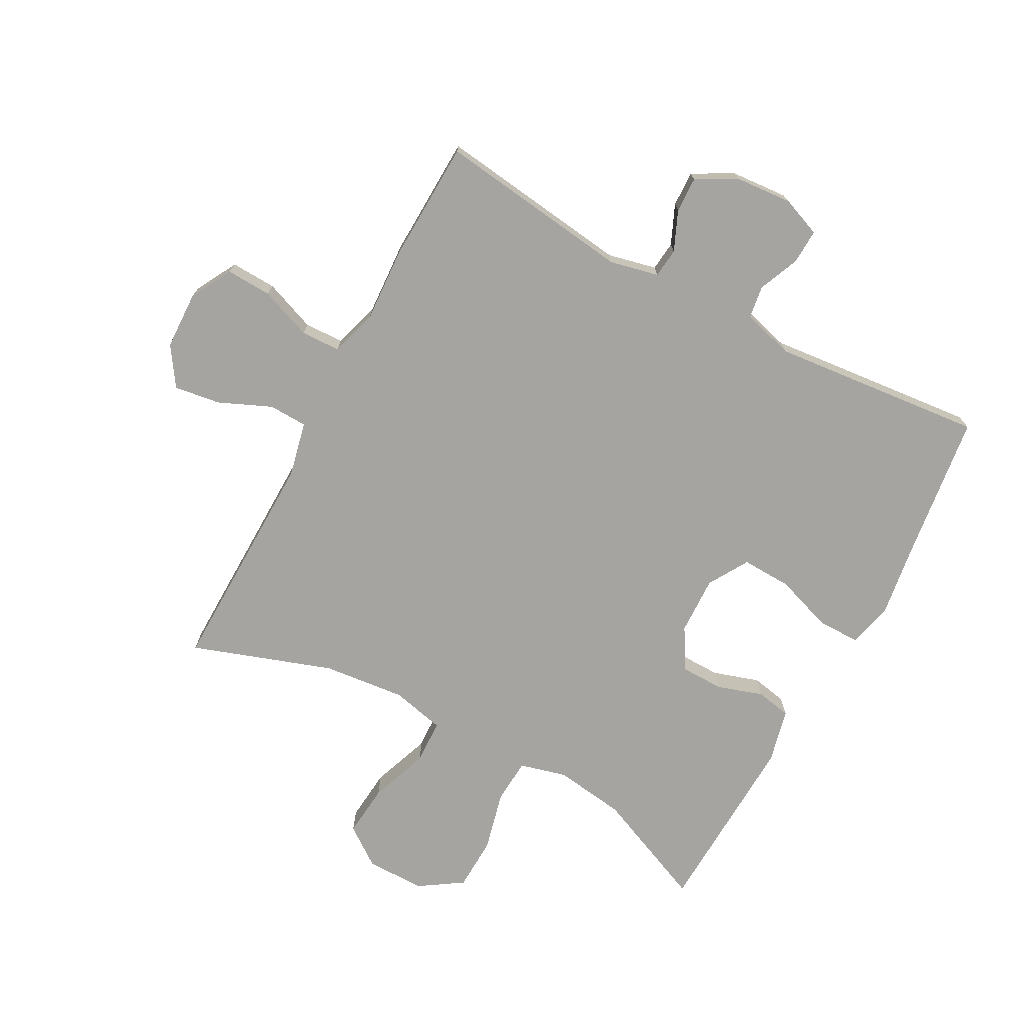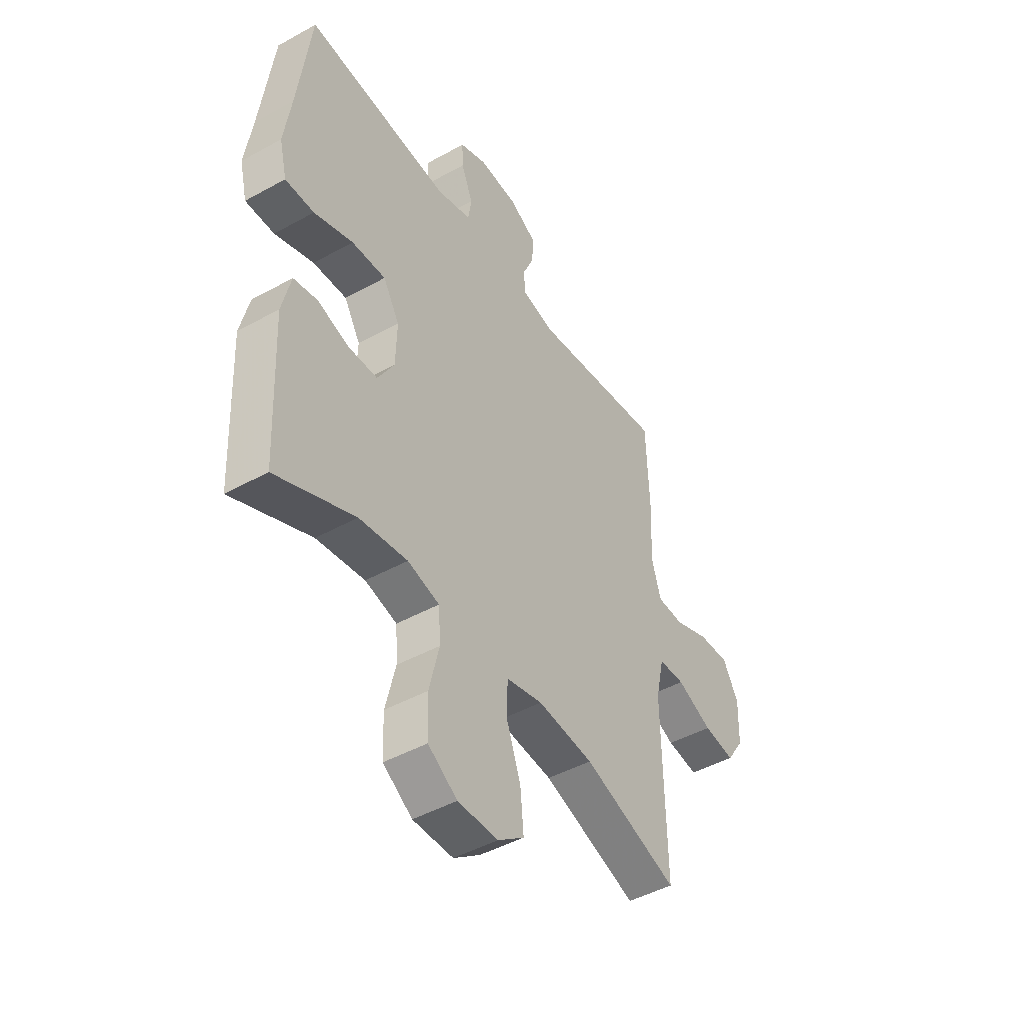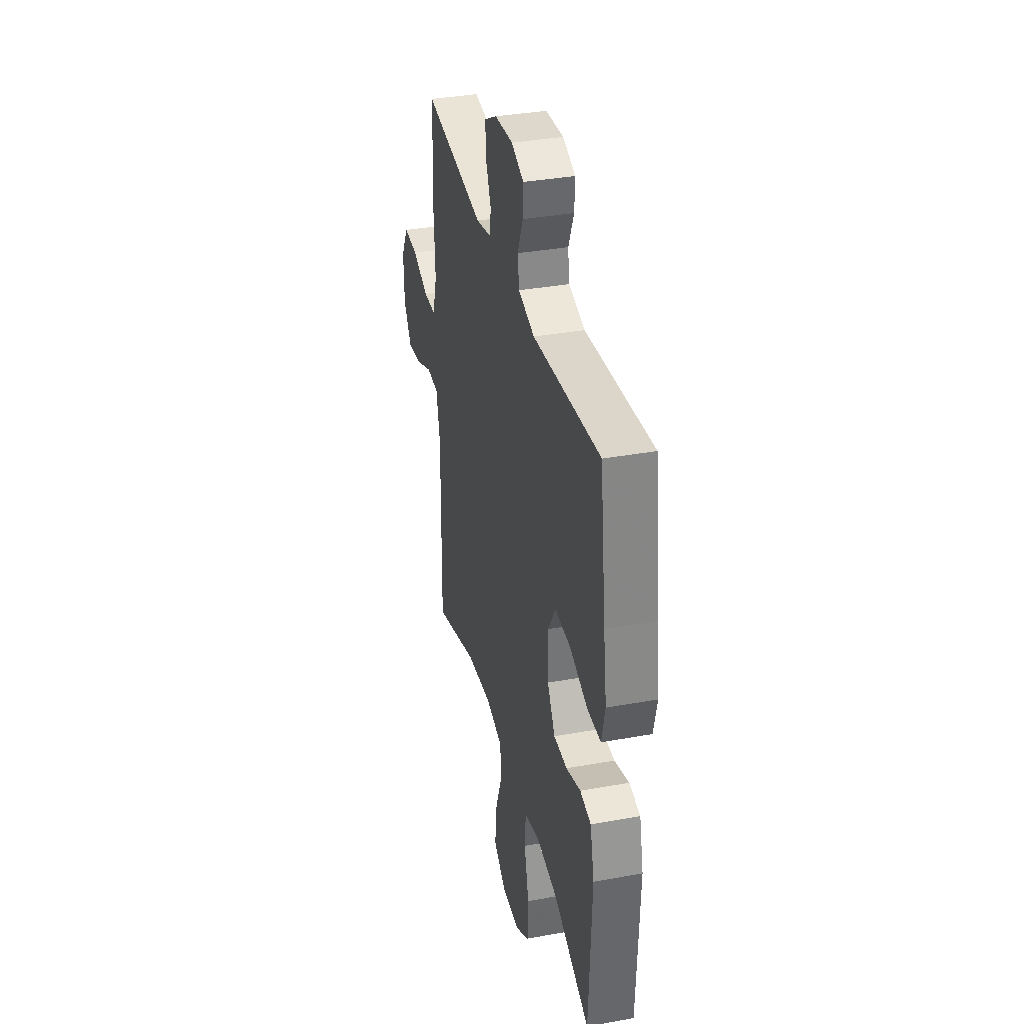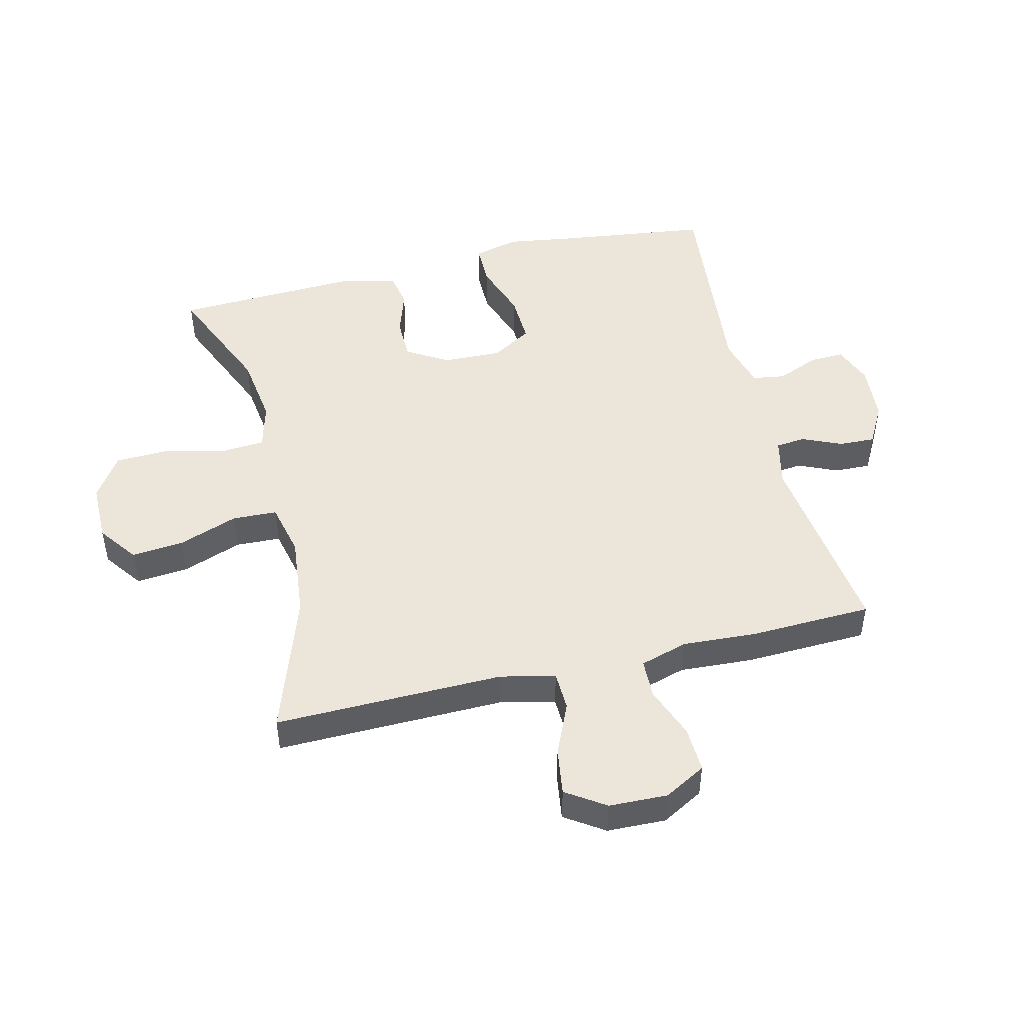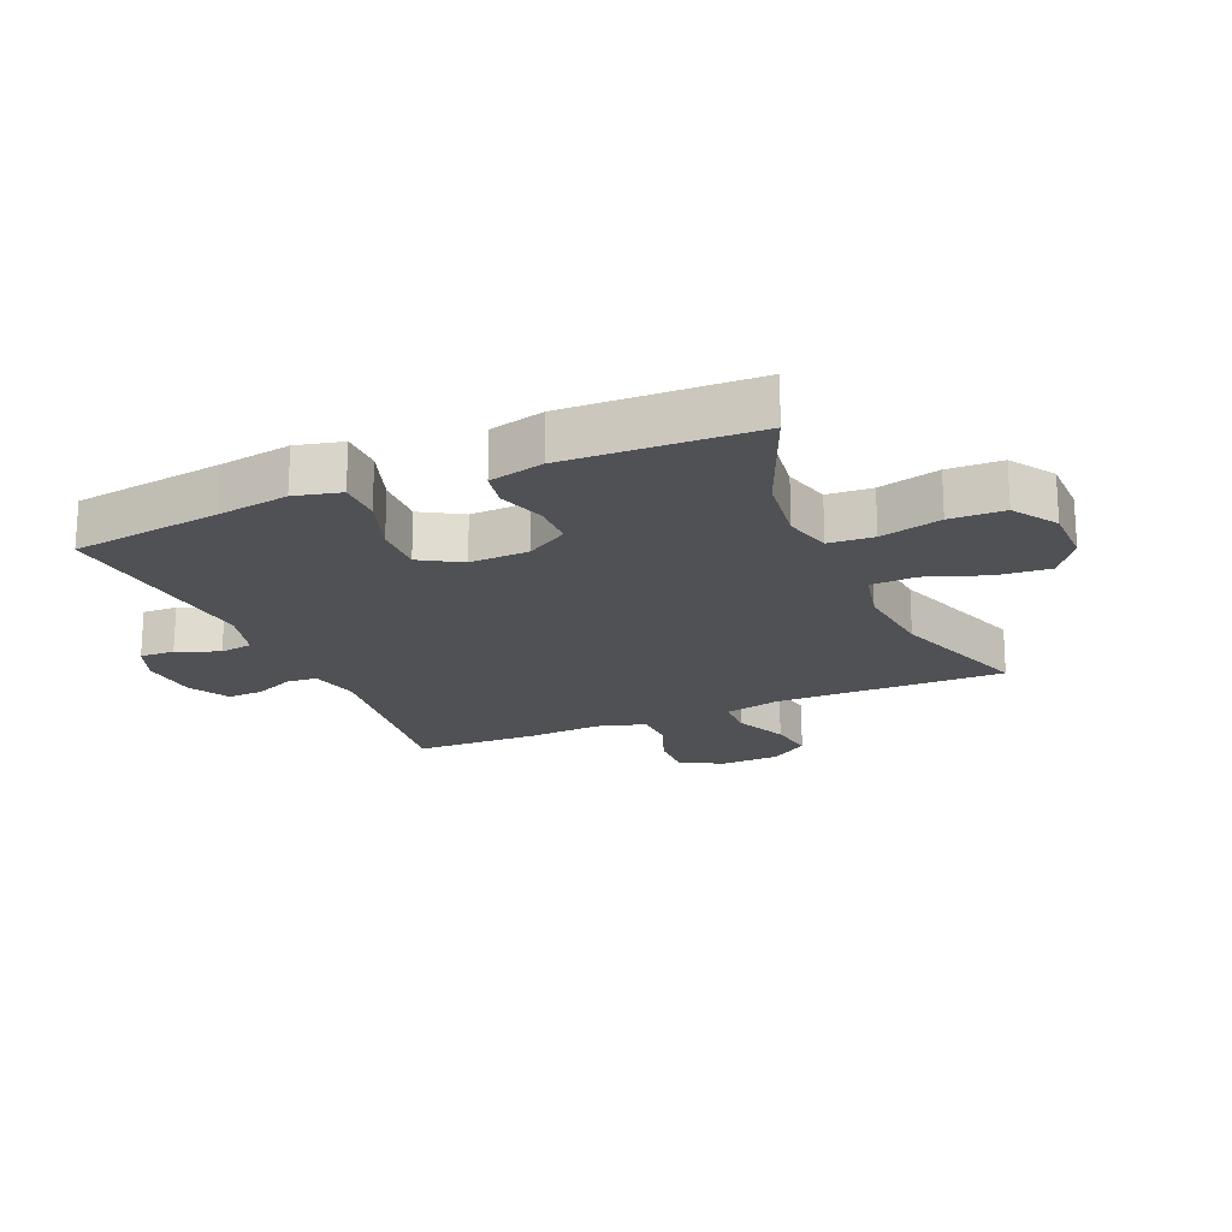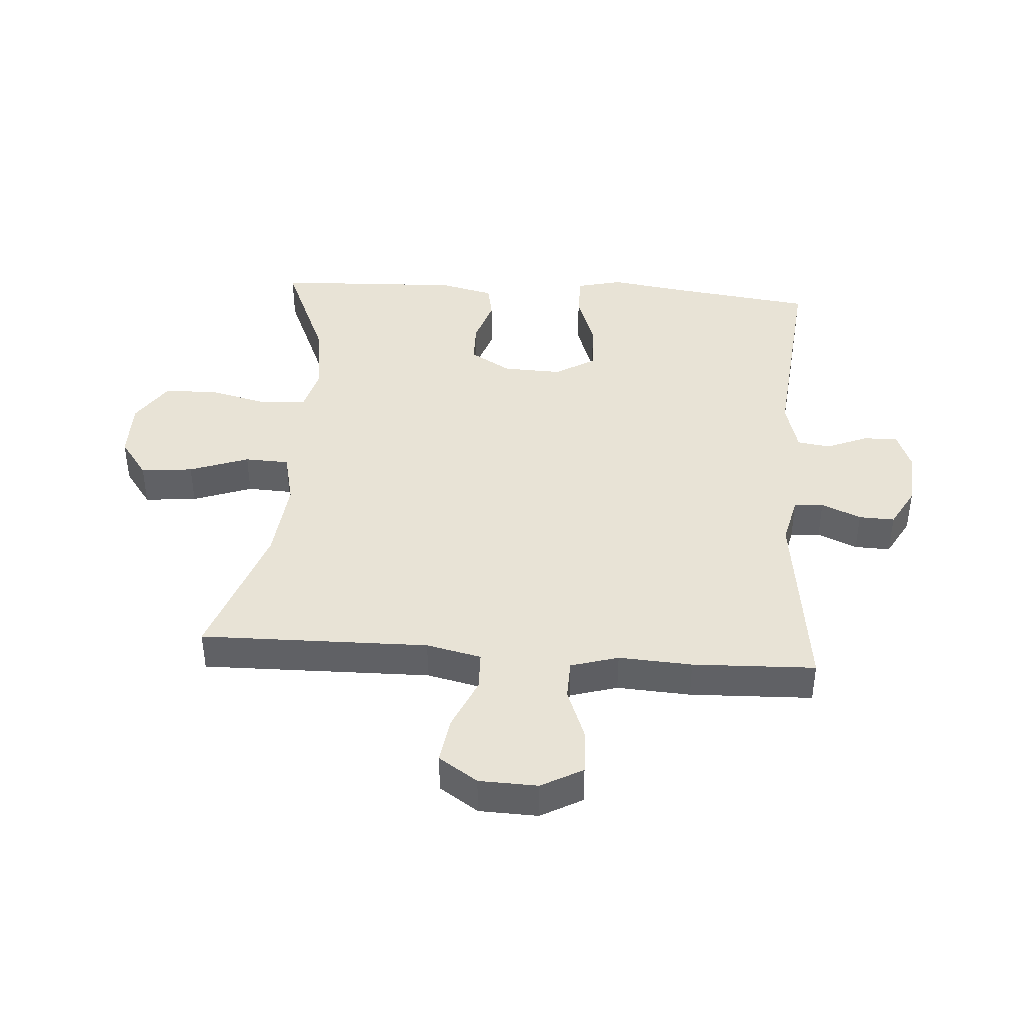
<metadata>
{"format":"obj","ext":"obj","renderer":"f3d","projection":"perspective","resolution":1024,"background":"white","views":[{"elev":-73.4,"azim":-28.3,"up":"+Y"},{"elev":-45.7,"azim":122.5,"up":"+Z"},{"elev":35.8,"azim":76.6,"up":"+Z"},{"elev":48.1,"azim":-103.6,"up":"+Y"},{"elev":-19.8,"azim":113.5,"up":"+Y"},{"elev":41.4,"azim":-85.9,"up":"+Y"}]}
</metadata>
<code>
v 0.5 0.07 0.5
v 0.531 0.07 0.26
v 0.548 0.07 0.145
v 0.53 0.07 0.071
v 0.461 0.07 0.071
v 0.368 0.07 0.103
v 0.287 0.07 0.106
v 0.248 0.07 0.041
v 0.251 0.07 -0.054
v 0.291 0.07 -0.121
v 0.36 0.07 -0.122
v 0.435 0.07 -0.098
v 0.492 0.07 -0.109
v 0.513 0.07 -0.197
v 0.5 0.07 -0.5
v 0.313 0.07 -0.42
v 0.198 0.07 -0.404
v 0.122 0.07 -0.424
v 0.117 0.07 -0.496
v 0.141 0.07 -0.594
v 0.138 0.07 -0.681
v 0.068 0.07 -0.727
v -0.028 0.07 -0.727
v -0.091 0.07 -0.681
v -0.083 0.07 -0.596
v -0.048 0.07 -0.5
v -0.051 0.07 -0.428
v -0.138 0.07 -0.408
v -0.272 0.07 -0.422
v -0.5 0.07 -0.5
v -0.494 0.07 -0.13
v -0.514 0.07 -0.041
v -0.577 0.07 -0.039
v -0.662 0.07 -0.076
v -0.737 0.07 -0.087
v -0.779 0.07 -0.024
v -0.782 0.07 0.071
v -0.745 0.07 0.138
v -0.671 0.07 0.135
v -0.587 0.07 0.103
v -0.523 0.07 0.105
v -0.5 0.07 0.182
v -0.507 0.07 0.301
v -0.5 0.07 0.5
v -0.183 0.07 0.459
v -0.104 0.07 0.477
v -0.099 0.07 0.525
v -0.127 0.07 0.589
v -0.129 0.07 0.647
v -0.064 0.07 0.683
v 0.029 0.07 0.69
v 0.093 0.07 0.665
v 0.091 0.07 0.609
v 0.063 0.07 0.542
v 0.071 0.07 0.489
v 0.155 0.07 0.466
v 0.5 0 0.5
v 0.531 0 0.26
v 0.548 0 0.145
v 0.53 0 0.071
v 0.461 0 0.071
v 0.368 0 0.103
v 0.287 0 0.106
v 0.248 0 0.041
v 0.251 0 -0.054
v 0.291 0 -0.121
v 0.36 0 -0.122
v 0.435 0 -0.098
v 0.492 0 -0.109
v 0.513 0 -0.197
v 0.5 0 -0.5
v 0.313 0 -0.42
v 0.198 0 -0.404
v 0.122 0 -0.424
v 0.117 0 -0.496
v 0.141 0 -0.594
v 0.138 0 -0.681
v 0.068 0 -0.727
v -0.028 0 -0.727
v -0.091 0 -0.681
v -0.083 0 -0.596
v -0.048 0 -0.5
v -0.051 0 -0.428
v -0.138 0 -0.408
v -0.272 0 -0.422
v -0.5 0 -0.5
v -0.494 0 -0.13
v -0.514 0 -0.041
v -0.577 0 -0.039
v -0.662 0 -0.076
v -0.737 0 -0.087
v -0.779 0 -0.024
v -0.782 0 0.071
v -0.745 0 0.138
v -0.671 0 0.135
v -0.587 0 0.103
v -0.523 0 0.105
v -0.5 0 0.182
v -0.507 0 0.301
v -0.5 0 0.5
v -0.183 0 0.459
v -0.104 0 0.477
v -0.099 0 0.525
v -0.127 0 0.589
v -0.129 0 0.647
v -0.064 0 0.683
v 0.029 0 0.69
v 0.093 0 0.665
v 0.091 0 0.609
v 0.063 0 0.542
v 0.071 0 0.489
v 0.155 0 0.466
f 52 53 54
f 51 52 54
f 50 51 54
f 49 50 54
f 48 49 54
f 47 48 54
f 46 47 54 55
f 45 46 55 56
f 42 43 44 45
f 41 42 45 56
f 38 39 40
f 37 38 40
f 36 37 40
f 35 36 40
f 34 35 40
f 33 34 40
f 32 33 40 41
f 56 1 2
f 41 56 2
f 32 41 2
f 31 32 2
f 24 25 26
f 23 24 26
f 22 23 26
f 21 22 26
f 20 21 26
f 19 20 26
f 18 19 26 27
f 17 18 27 28
f 14 15 16
f 13 14 16
f 12 13 16
f 11 12 16
f 10 11 16 17
f 9 10 17 28
f 4 5 6
f 3 4 6
f 2 3 6
f 2 6 7
f 31 2 7
f 31 7 8
f 30 31 8
f 29 30 8
f 8 9 28 29
f 110 109 108
f 110 108 107
f 110 107 106
f 110 106 105
f 110 105 104
f 110 104 103
f 111 110 103 102
f 112 111 102 101
f 101 100 99 98
f 112 101 98 97
f 96 95 94
f 96 94 93
f 96 93 92
f 96 92 91
f 96 91 90
f 96 90 89
f 97 96 89 88
f 58 57 112
f 58 112 97
f 58 97 88
f 58 88 87
f 82 81 80
f 82 80 79
f 82 79 78
f 82 78 77
f 82 77 76
f 82 76 75
f 83 82 75 74
f 84 83 74 73
f 72 71 70
f 72 70 69
f 72 69 68
f 72 68 67
f 73 72 67 66
f 84 73 66 65
f 62 61 60
f 62 60 59
f 62 59 58
f 63 62 58
f 63 58 87
f 64 63 87
f 64 87 86
f 64 86 85
f 85 84 65 64
f 1 57 58 2
f 2 58 59 3
f 3 59 60 4
f 4 60 61 5
f 5 61 62 6
f 6 62 63 7
f 7 63 64 8
f 8 64 65 9
f 9 65 66 10
f 10 66 67 11
f 11 67 68 12
f 12 68 69 13
f 13 69 70 14
f 14 70 71 15
f 15 71 72 16
f 16 72 73 17
f 17 73 74 18
f 18 74 75 19
f 19 75 76 20
f 20 76 77 21
f 21 77 78 22
f 22 78 79 23
f 23 79 80 24
f 24 80 81 25
f 25 81 82 26
f 26 82 83 27
f 27 83 84 28
f 28 84 85 29
f 29 85 86 30
f 30 86 87 31
f 31 87 88 32
f 32 88 89 33
f 33 89 90 34
f 34 90 91 35
f 35 91 92 36
f 36 92 93 37
f 37 93 94 38
f 38 94 95 39
f 39 95 96 40
f 40 96 97 41
f 41 97 98 42
f 42 98 99 43
f 43 99 100 44
f 44 100 101 45
f 45 101 102 46
f 46 102 103 47
f 47 103 104 48
f 48 104 105 49
f 49 105 106 50
f 50 106 107 51
f 51 107 108 52
f 52 108 109 53
f 53 109 110 54
f 54 110 111 55
f 55 111 112 56
f 56 112 57 1

</code>
